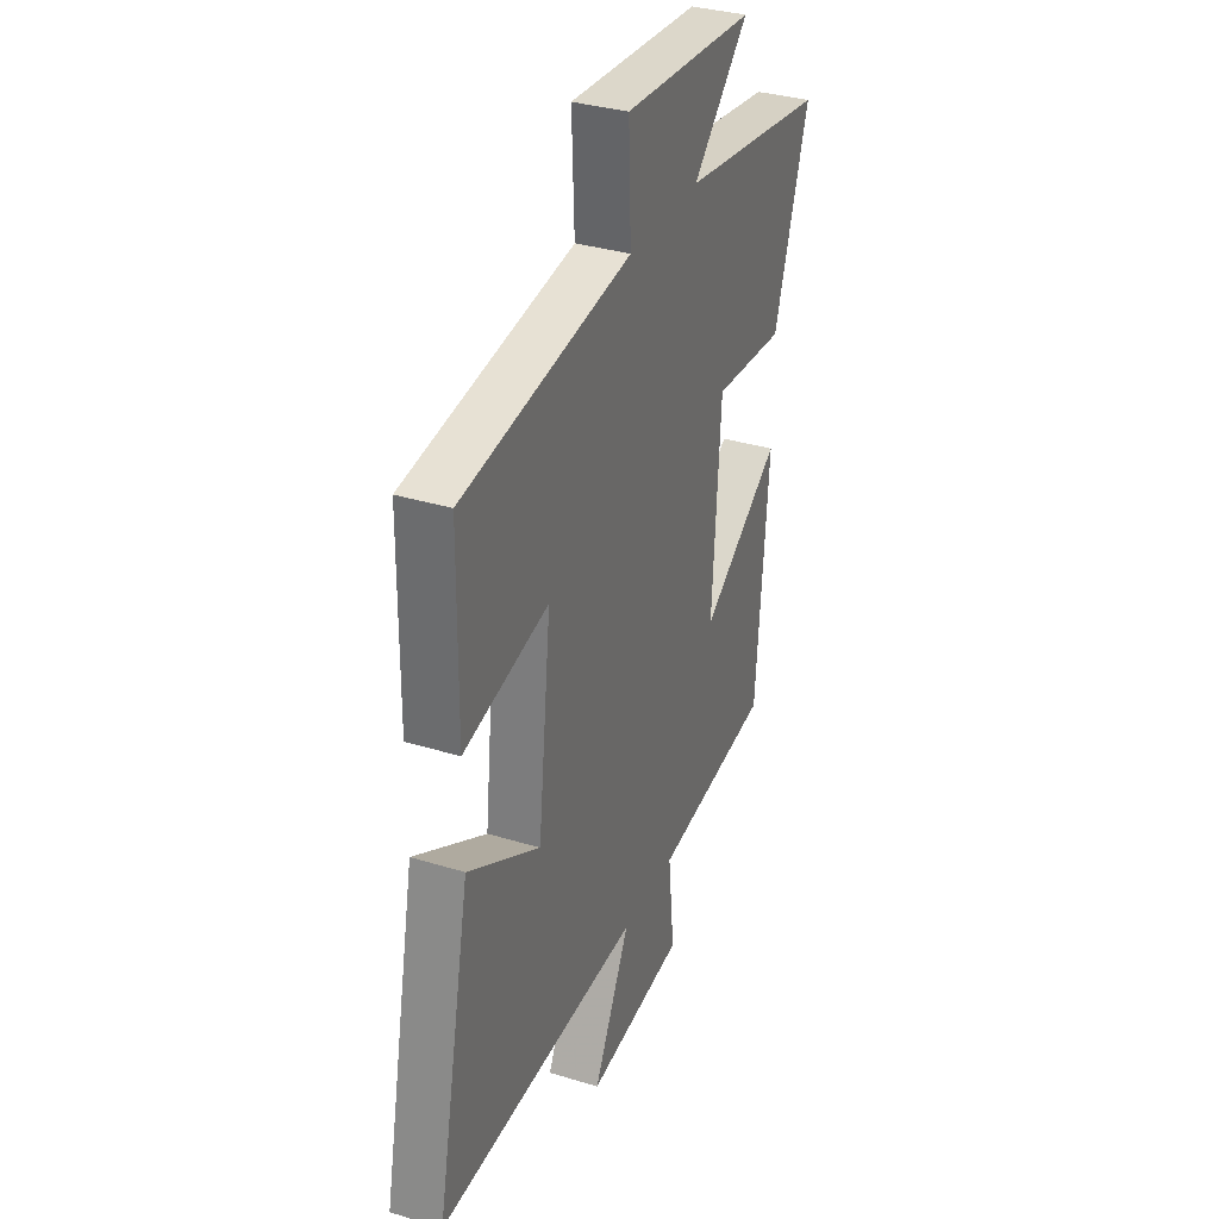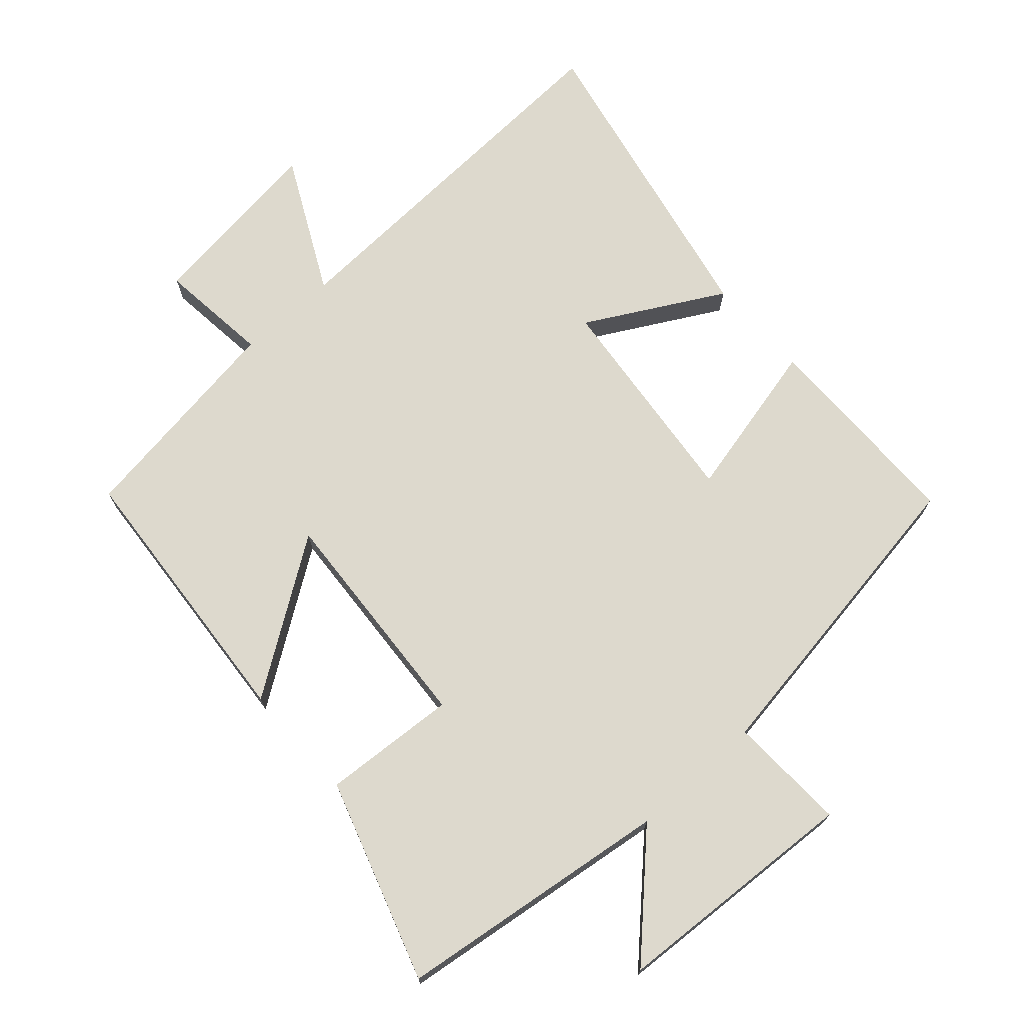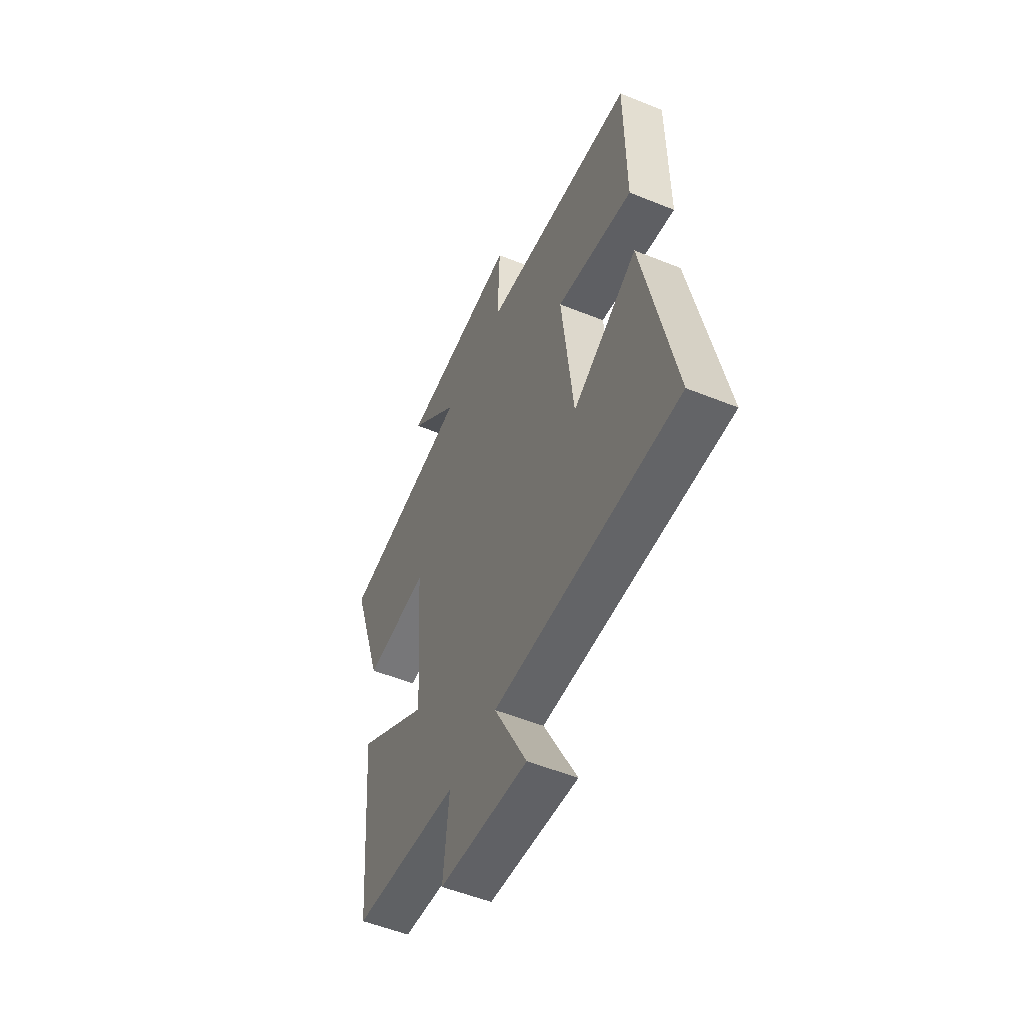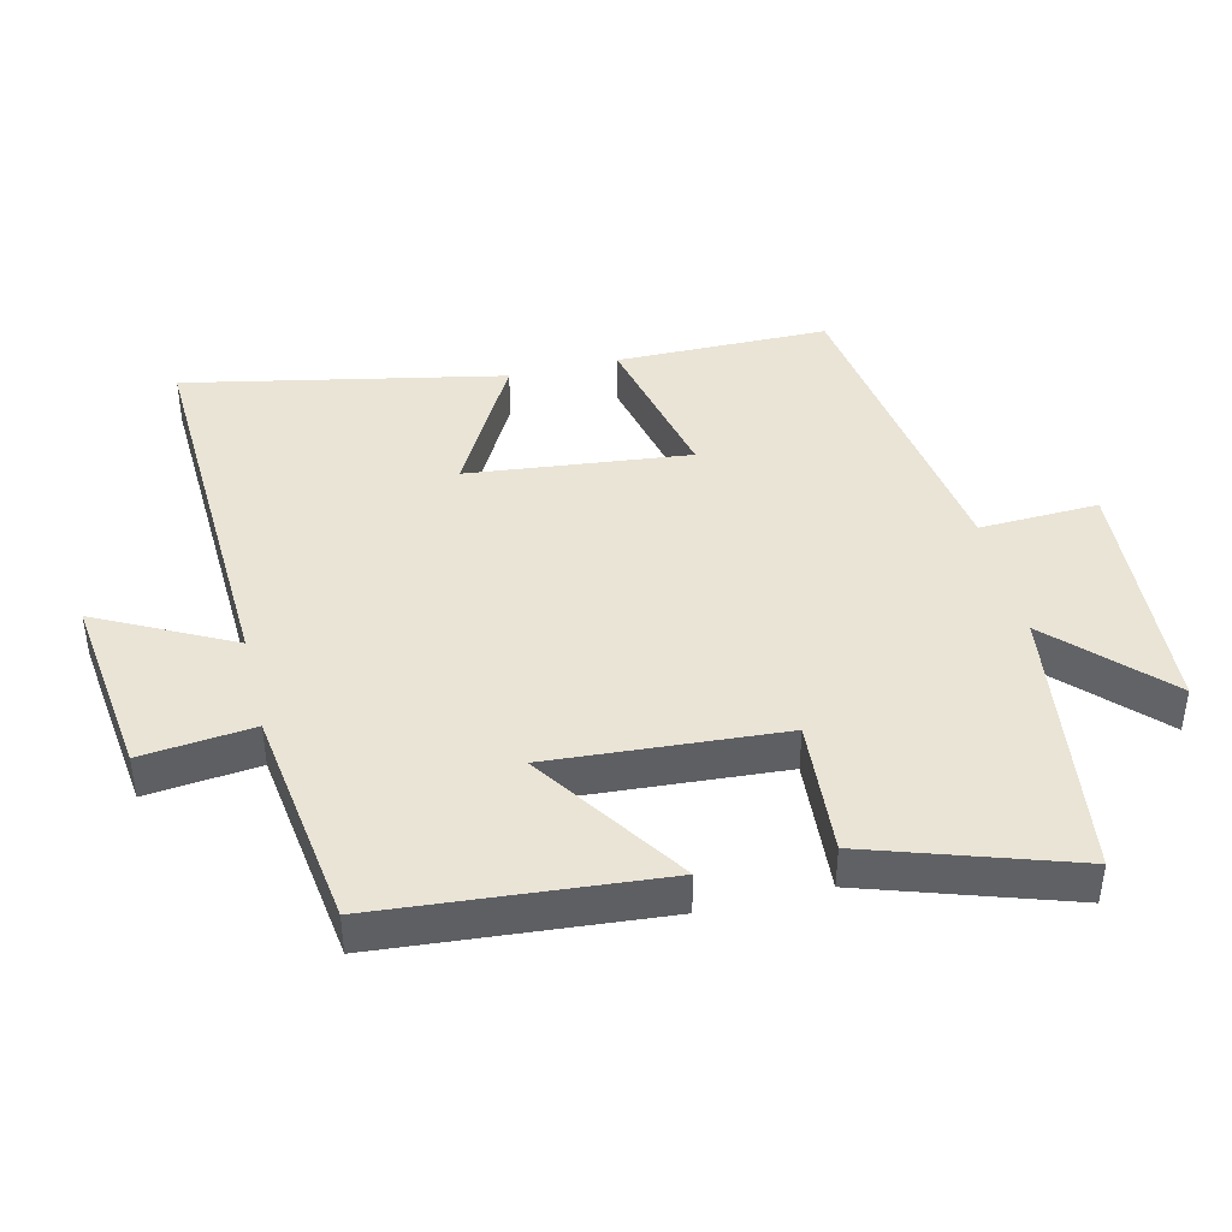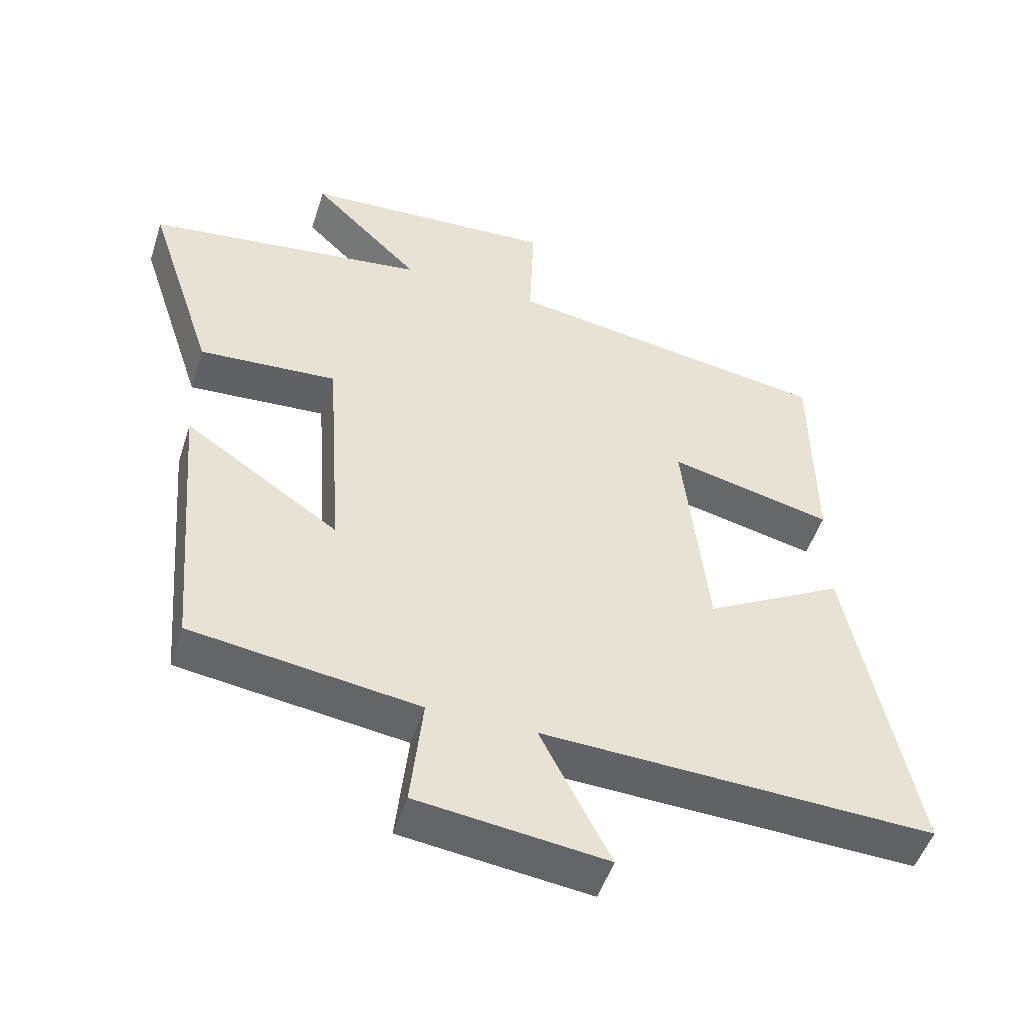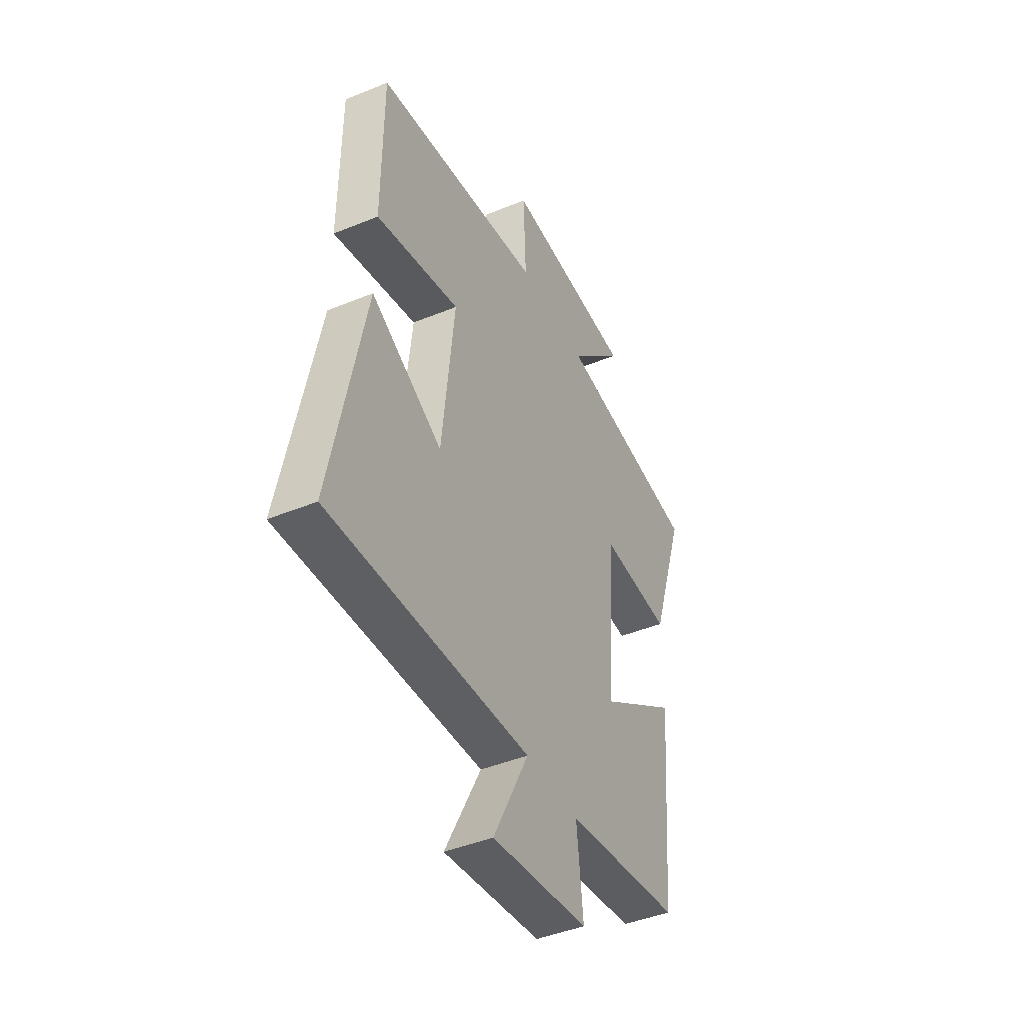
<metadata>
{"format":"obj","ext":"obj","renderer":"f3d","projection":"perspective","resolution":1024,"background":"white","views":[{"elev":33.5,"azim":112.8,"up":"+Z"},{"elev":72.0,"azim":-42.0,"up":"+Y"},{"elev":-53.4,"azim":66.6,"up":"+Z"},{"elev":42.6,"azim":-103.5,"up":"+Y"},{"elev":-50.0,"azim":-17.6,"up":"+Z"},{"elev":-43.7,"azim":115.8,"up":"+Z"}]}
</metadata>
<code>
v 0.596 0.07 -0.523
v 0.023 0.07 -0.5
v 0.125 0.07 -0.701
v -0.151 0.07 -0.667
v -0.133 0.07 -0.5
v -0.465 0.07 -0.454
v -0.5 0.07 -0.037
v -0.274 0.07 -0.189
v -0.298 0.07 0.157
v -0.5 0.07 0.143
v -0.599 0.07 0.445
v -0.187 0.07 0.5
v -0.346 0.07 0.656
v 0.026 0.07 0.678
v 0.019 0.07 0.5
v 0.497 0.07 0.427
v 0.5 0.07 0.111
v 0.261 0.07 0.166
v 0.297 0.07 -0.164
v 0.5 0.07 -0.051
v 0.596 0 -0.523
v 0.023 0 -0.5
v 0.125 0 -0.701
v -0.151 0 -0.667
v -0.133 0 -0.5
v -0.465 0 -0.454
v -0.5 0 -0.037
v -0.274 0 -0.189
v -0.298 0 0.157
v -0.5 0 0.143
v -0.599 0 0.445
v -0.187 0 0.5
v -0.346 0 0.656
v 0.026 0 0.678
v 0.019 0 0.5
v 0.497 0 0.427
v 0.5 0 0.111
v 0.261 0 0.166
v 0.297 0 -0.164
v 0.5 0 -0.051
f 19 20 1 2
f 18 19 2
f 15 16 17 18
f 15 18 2
f 12 13 14 15
f 12 15 2
f 9 10 11 12
f 8 9 12 2
f 5 6 7 8
f 5 8 2 3
f 3 4 5
f 22 21 40 39
f 22 39 38
f 38 37 36 35
f 22 38 35
f 35 34 33 32
f 22 35 32
f 32 31 30 29
f 22 32 29 28
f 28 27 26 25
f 23 22 28 25
f 25 24 23
f 1 21 22 2
f 2 22 23 3
f 3 23 24 4
f 4 24 25 5
f 5 25 26 6
f 6 26 27 7
f 7 27 28 8
f 8 28 29 9
f 9 29 30 10
f 10 30 31 11
f 11 31 32 12
f 12 32 33 13
f 13 33 34 14
f 14 34 35 15
f 15 35 36 16
f 16 36 37 17
f 17 37 38 18
f 18 38 39 19
f 19 39 40 20
f 20 40 21 1

</code>
